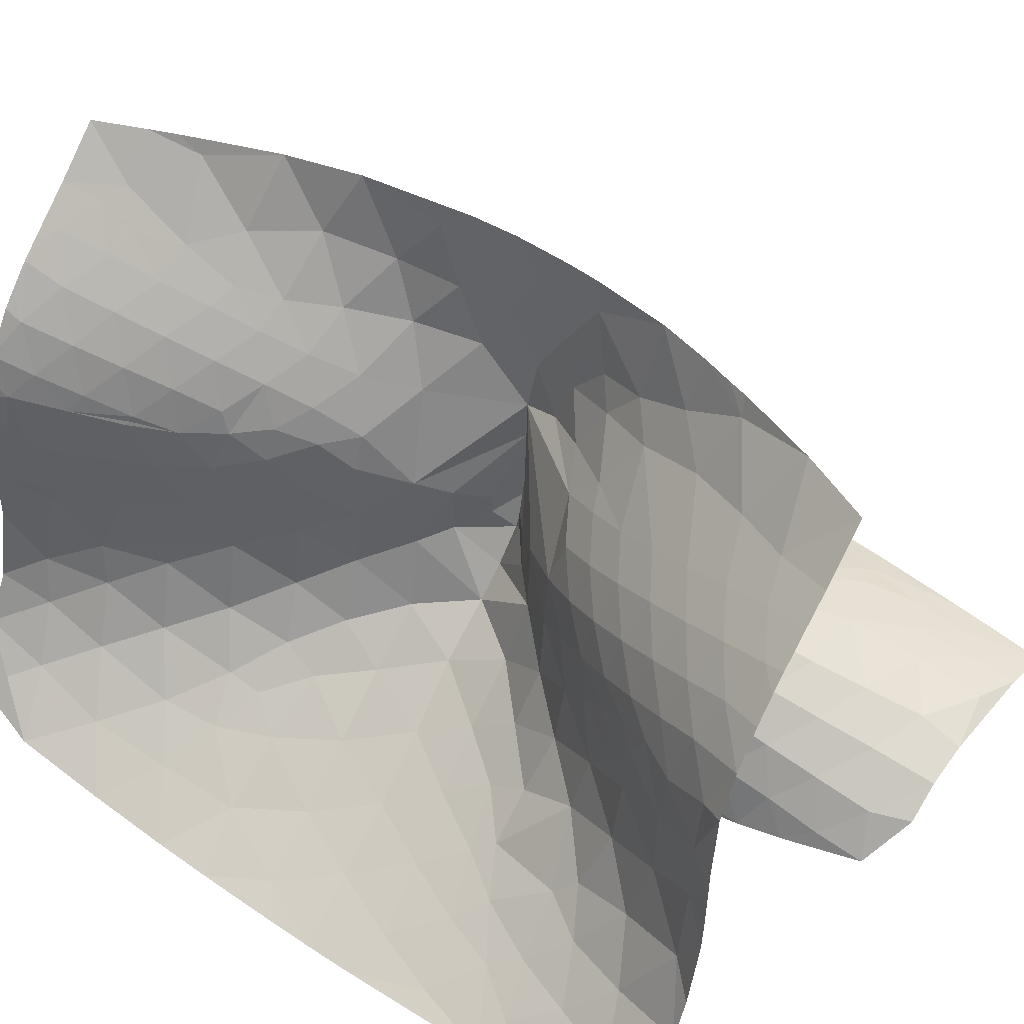
<metadata>
{"format":"obj","ext":"obj","renderer":"f3d","projection":"perspective","resolution":1024,"background":"white","views":[{"elev":47.4,"azim":-52.8,"up":"+Z"}]}
</metadata>
<code>
v 0 0 0
v 6.772e-21 0 0.27
v -0.2354 0.1145 0.06611
v -0.2357 0.1141 -0.06588
v -0.1192 1.313e-20 -0.2422
v -0.2357 -0.1141 -0.06588
v -0.2354 -0.1145 0.06611
v -6.741e-07 -8.782e-20 0.54
v -0.4289 0.2842 0.1641
v -0.432 0.2806 -0.162
v -0.3005 1.094e-19 -0.4487
v -0.432 -0.2806 -0.162
v -0.4289 -0.2842 0.1641
v -3.708e-07 -1.976e-19 0.81
v -0.5969 0.4742 0.2738
v -0.6088 0.4627 -0.2671
v -0.5045 1.718e-19 -0.6337
v -0.6088 -0.4627 -0.2671
v -0.5969 -0.4742 0.2738
v 0.1192 0 -0.2422
v 0.06735 -0.02959 -0.2598
v 3.463e-09 3.79e-21 -0.27
v 0.06735 0.02959 -0.2598
v 0.3005 -1.934e-20 -0.4487
v 0.132 -0.1229 -0.509
v 6.926e-09 2.205e-20 -0.54
v 0.132 0.1229 -0.509
v 0.5045 -6.938e-20 -0.6337
v 0.192 -0.2662 -0.7405
v 1.039e-08 5.376e-20 -0.81
v 0.192 0.2662 -0.7405
v -0.3703 0.5653 0.8987
v -0.8325 0.7596 0.002672
v -0.7639 0.3998 -0.7207
v -0.7639 -0.3998 -0.7207
v -0.8325 -0.7596 0.002672
v 0.5255 0.3052 -0.7682
v 0.5255 -0.3052 -0.7682
v 0.04975 -0.2247 -1.006
v 0.04975 0.2247 -1.006
v -0.05711 0.3197 1.213
v -0.7372 0.7715 0.6415
v -0.8231 0.7828 0.4061
v -0.8733 0.7716 -0.4323
v -0.8758 -0.002134 -0.9154
v -0.8789 -0.7659 -0.472
v -0.8231 -0.7828 0.4061
v 0.3221 0.4689 -0.923
v 0.7331 0.08823 -0.8183
v 0.7331 -0.08823 -0.8183
v 0.3221 -0.4689 -0.923
v 0.001588 0.04632 -1.105
v -0.003579 -0.07953 1.209
v -0.2359 0.7331 1.305
v -0.5901 0.8945 1.002
v -1.016 1.028 0.1941
v -1.06 1.088 -0.1859
v -1.059 0.7327 -0.8501
v -1.145 0.4033 -1.053
v -1.144 -0.4067 -1.052
v -1.061 -0.7015 -0.8717
v -1.067 -1.098 -0.2088
v -1.016 -1.028 0.1941
v 0.6142 0.5293 -0.9411
v 0.7829 0.3757 -0.9257
v 0.7829 -0.3757 -0.9257
v 0.6142 -0.5293 -0.9411
v 0.1344 -0.4828 -1.206
v 0.01562 -0.1912 -1.328
v 0.03282 0.2659 -1.292
v 0.1344 0.4828 -1.206
v -0.0946 -0.2882 0.9543
v -0.003842 0.1197 1.551
v -0.05911 0.4953 1.607
v -0.865 1.065 0.8252
v -0.9267 0.9917 0.5874
v -1.14 1.089 -0.6374
v -1.31 -0.069 -1.196
v -1.141 -1.084 -0.648
v -0.9909 -1.067 0.5496
v 0.4173 0.6961 -1.101
v 1 0.1408 -1.007
v 0.9474 -2.721e-19 -0.9646
v 0.4173 -0.6961 -1.101
v 0.006975 0.1463 -1.453
v -0.08157 -0.415 1.282
v -0.02246 -0.2934 1.565
v -0.1667 0.9031 1.694
v -0.4553 1.122 1.368
v -0.7305 1.194 1.123
v -1.141 1.261 0.4523
v -1.216 1.341 0.06995
v -1.309 1.476 -0.3725
v -1.349 1.022 -1.015
v -1.391 0.7643 -1.148
v -1.586 0.3598 -1.345
v -1.546 -0.4742 -1.309
v -1.388 -0.7494 -1.15
v -1.357 -1.004 -1.032
v -1.316 -1.48 -0.4039
v -1.222 -1.351 0.06608
v -1.175 -1.294 0.3569
v -0.7734 -0.8734 0.7294
v 0.7224 0.7742 -1.106
v 0.8633 0.62 -1.06
v 1.075 0.4785 -1.11
v 1.126 -0.3192 -1.108
v 0.8633 -0.62 -1.06
v 0.7224 -0.7742 -1.106
v 0.2253 -0.7674 -1.386
v 0.05731 -0.4642 -1.555
v 0.004273 -0.1486 -1.729
v 0.05421 0.4545 -1.562
v 0.2253 0.7674 -1.386
v -0.2779 -0.5806 1.043
v -0.0007383 -0.07426 1.955
v -0.008651 0.2552 1.96
v -0.04857 0.6378 2.03
v -0.9886 1.358 0.9612
v -1.061 1.239 0.6847
v -1.444 1.443 -0.8634
v -1.771 -0.1289 -1.462
v -1.405 -1.407 -0.8265
v -1.129 -1.347 0.6927
v -0.9066 -1.15 0.8601
v 0.5103 0.9589 -1.273
v 1.333 0.1964 -1.218
v 1.202 -0.05901 -1.131
v 0.5103 -0.9589 -1.273
v 0.01104 0.2717 -1.884
v -0.2185 -0.764 1.379
v -0.1135 -0.663 1.569
v -0.04056 -0.5578 1.972
v -0.1298 1.188 2.2
v -0.3248 1.372 1.785
v -0.6565 1.446 1.401
v -0.847 1.496 1.244
v -1.232 1.478 0.6353
v -1.338 1.566 0.3474
v -1.439 1.726 -0.01675
v -1.563 1.869 -0.5928
v -1.668 1.277 -1.217
v -1.652 1.039 -1.275
v -1.808 0.8048 -1.428
v -2.045 0.3021 -1.605
v -1.962 -0.57 -1.544
v -1.751 -0.862 -1.382
v -1.659 -1.005 -1.29
v -1.555 -1.832 -0.6405
v -1.449 -1.744 -0.04176
v -1.349 -1.577 0.2849
v -1.316 -1.566 0.5083
v -0.6617 -0.9918 1.016
v 0.8378 1.052 -1.265
v 0.9984 0.8499 -1.198
v 1.439 0.6147 -1.326
v 1.463 -0.2914 -1.3
v 1.222 -0.6931 -1.236
v 0.9984 -0.8499 -1.198
v 0.8378 -1.052 -1.265
v 0.3148 -1.072 -1.553
v 0.1148 -0.7896 -1.759
v 0.03116 -0.4909 -1.978
v 0.0007563 -0.09097 -2.22
v 0.06945 0.7008 -1.92
v 0.1131 0.7873 -1.765
v 0.3148 1.072 -1.553
v -0.5229 -0.9364 1.12
v -0.01324 -0.3082 2.2
v -0.002295 0.08659 2.2
v -0.01953 0.4099 2.2
v -1.106 1.66 1.083
v -1.534 1.866 -0.4391
v -1.742 1.803 -1.053
v -2.23 -0.1751 -1.706
v -1.776 -1.543 -1.219
v -1.708 -1.696 -1.073
v -1.517 -1.867 -0.1307
v -1.248 -1.632 0.8321
v -1.018 -1.435 0.9953
v -0.78 -1.279 1.142
v -0.5251 -0.7154 0.8874
v 0.6066 1.257 -1.438
v 1.762 0.2604 -1.465
v 1.558 -0.1391 -1.346
v 0.6066 -1.257 -1.438
v 0.01183 0.4013 -2.388
v -0.3937 -1.16 1.483
v -0.2183 -0.9997 1.655
v -0.0307 -0.5367 2.2
v -0.27 1.705 2.2
v -0.5752 1.793 1.739
v -0.798 1.732 1.462
v -0.9534 1.807 1.36
v -1.214 1.541 0.784
v -1.407 1.762 0.6095
v -1.532 1.909 0.3204
v -1.656 2.131 -0.07809
v -1.811 2.227 -0.8152
v -2.014 1.586 -1.411
v -1.953 1.191 -1.456
v -2.276 0.7826 -1.7
v -2.5 0.243 -1.839
v -2.406 -0.645 -1.777
v -2.133 -0.9915 -1.599
v -1.95 -1.17 -1.458
v -1.808 -2.133 -0.9097
v -1.736 -2.264 -0.3991
v -1.536 -1.914 0.2935
v -1.469 -1.813 0.4289
v -1.442 -1.844 0.653
v 0.9578 1.363 -1.419
v 1.164 1.11 -1.341
v 1.88 0.7594 -1.566
v 1.786 -0.4378 -1.488
v 1.673 -0.721 -1.46
v 1.275 -1.04 -1.353
v 1.164 -1.11 -1.341
v 0.9578 -1.363 -1.419
v 0.3991 -1.395 -1.714
v 0.1849 -1.149 -1.928
v 0.07295 -0.8723 -2.185
v 0.01803 -0.5338 -2.5
v 0.003481 0.08841 -2.5
v 0.06407 0.9467 -2.41
v 0.1309 1.033 -2.014
v 0.1848 1.151 -1.931
v 0.3991 1.395 -1.714
v -0.1042 -1.065 2.2
v -1.217 1.973 1.198
v -1.334 1.833 0.9036
v -1.759 2.279 -0.5196
v -2.029 2.144 -1.228
v -2.7 -0.2344 -1.938
v -2.151 -1.6 -1.509
v -1.964 -1.851 -1.283
v -1.724 -2.264 0.1071
v -1.353 -1.923 0.9673
v -1.117 -1.731 1.128
v -0.8804 -1.573 1.267
v 0.7069 1.588 -1.596
v 1.662 1.056 -1.509
v 2.22 0.3765 -1.709
v 2.002 -0.169 -1.59
v 0.7069 -1.588 -1.596
v 0.007497 0.2649 -2.5
v -0.2998 -1.376 1.84
v -0.5024 2.194 2.105
v -0.834 2.079 1.65
v -1.054 2.128 1.471
v -1.574 2.071 0.6295
v -1.732 2.291 0.3152
v -1.876 2.57 -0.1375
v -1.965 2.627 -0.702
v -2.063 2.565 -1.021
v -2.354 1.944 -1.579
v -2.314 1.364 -1.657
v -2.7 0.6813 -1.922
v -2.7 0.05623 -1.936
v -2.7 -0.572 -1.926
v -2.554 -1.11 -1.821
v -2.262 -1.381 -1.623
v -2.105 -2.303 -1.241
v -1.967 -2.614 -0.7342
v -1.906 -2.63 -0.1415
v -1.583 -2.055 0.5432
v -1.555 -2.13 0.7923
v 1.082 1.706 -1.569
v 1.335 1.426 -1.489
v 2.076 1.163 -1.705
v 2.344 0.8908 -1.8
v 2.173 -0.5876 -1.696
v 2.071 -0.7337 -1.657
v 1.719 -1.24 -1.567
v 1.372 -1.34 -1.472
v 1.082 -1.706 -1.569
v 0.4784 -1.743 -1.874
v 0.2599 -1.518 -2.075
v 0.1271 -1.281 -2.347
v 0.04923 -0.8488 -2.5
v 0.01089 0.3791 -2.5
v 0.1585 1.397 -2.311
v 0.261 1.521 -2.075
v 0.4784 1.743 -1.874
v -0.5409 -1.631 1.666
v -0.1986 -1.431 2.2
v -1.323 2.296 1.308
v -1.454 2.138 1.01
v -1.842 2.499 -0.02693
v -2.314 2.47 -1.396
v -2.7 1.064 -1.901
v -2.7 0.4069 -1.931
v -2.48 -1.703 -1.708
v -2.294 -2.012 -1.518
v -1.899 -2.628 0.3104
v -1.446 -2.222 1.098
v -1.207 -2.036 1.255
v -0.9658 -1.874 1.393
v 0.811 1.952 -1.75
v 1.815 1.53 -1.661
v 2.5 0.5636 -1.855
v 2.5 -0.09445 -1.842
v 1.836 -1.17 -1.603
v 0.811 -1.952 -1.75
v 0.03019 0.6711 -2.5
v 0.09944 1.205 -2.5
v -0.353 -1.786 2.073
v -0.842 2.531 1.904
v -0.9853 2.388 1.689
v -1.149 2.458 1.579
v -1.742 2.415 0.6796
v -1.911 2.657 0.3427
v -2.046 2.9 -0.3688
v -2.147 2.9 -0.8798
v -2.325 2.9 -1.214
v -2.7 2.324 -1.745
v -2.7 1.66 -1.843
v -2.7 -1.651 -1.847
v -2.44 -2.445 -1.519
v -2.238 -2.8 -1.144
v -2.011 -2.8 -0.4348
v -1.985 -2.8 0.08677
v -1.722 -2.313 0.5228
v -1.658 -2.425 0.9269
v 1.211 2.08 -1.715
v 1.498 1.796 -1.638
v 2.276 1.601 -1.847
v 2.5 1.369 -1.913
v 2.5 0.7709 -1.866
v 2.5 0.2126 -1.845
v 2.5 -0.4736 -1.852
v 2.397 -0.8941 -1.825
v 1.629 -1.695 -1.641
v 1.211 -2.08 -1.715
v 0.5558 -2.119 -2.032
v 0.3288 -1.888 -2.221
v 0.1913 -1.731 -2.5
v 0.08387 -1.093 -2.5
v 0.07678 1.061 -2.5
v 0.1288 1.394 -2.5
v 0.3303 1.89 -2.219
v 0.5558 2.119 -2.032
v -0.72 -2.062 1.753
v -0.263 -1.637 2.2
v -0.5997 2.552 2.2
v -1.424 2.629 1.414
v -1.57 2.455 1.112
v -2.034 2.9 -0.008929
v -2.606 2.789 -1.562
v -2.7 1.912 -1.806
v -2.7 -2.134 -1.777
v -2.121 -2.8 -0.8854
v -1.995 -2.8 -0.2259
v -1.98 -2.8 0.2794
v -1.85 -2.639 0.6981
v -1.529 -2.528 1.225
v -1.289 -2.347 1.377
v -1.043 -2.184 1.517
v 0.9192 2.348 -1.898
v 1.919 1.987 -1.79
v 2.288 -1.479 -1.836
v 2.093 -1.525 -1.764
v 0.9192 -2.348 -1.898
v 0.06412 0.969 -2.5
v -0.4911 -2.316 2.2
v -0.3002 -1.77 2.2
v -0.5236 2.368 2.2
v -0.7502 2.9 2.2
v -1.241 2.797 1.682
v -1.657 2.326 0.8044
v -1.911 2.776 0.7262
v -2.027 2.9 0.27
v -2.7 -2.452 -1.712
v -2.479 -2.8 -1.425
v -1.936 -2.8 0.7628
v -1.797 -2.8 1.052
v 1.346 2.486 -1.857
v 1.653 2.209 -1.785
v 2.409 2.104 -1.97
v 2.5 1.61 -1.939
v 2.5 -1.215 -1.901
v 1.987 -2.038 -1.821
v 1.736 -2.206 -1.798
v 1.346 -2.486 -1.857
v 0.6345 -2.527 -2.187
v 0.3855 -2.265 -2.378
v 0.2719 -2.048 -2.5
v 0.04253 0.7751 -2.5
v 0.3864 2.265 -2.377
v 0.6345 2.527 -2.187
v -0.8878 -2.431 1.804
v -0.4807 2.259 2.2
v -1.054 2.9 1.903
v -0.9524 2.626 1.85
v -1.47 2.9 1.524
v -1.682 2.786 1.212
v -1.778 2.633 0.9024
v -1.531 2.026 0.6957
v -1.624 -2.8 1.291
v -1.363 -2.664 1.496
v -1.115 -2.505 1.636
v 1.032 2.775 -2.043
v 2.045 2.411 -1.915
v 2.5 -1.033 -1.885
v 2.5 -1.445 -1.922
v 2.25 -1.886 -1.88
v 1.025 -2.8 -2.055
v 0.2689 2.006 -2.5
v -0.7036 -2.8 2.2
v -0.4334 2.137 2.2
v -1.353 2.9 1.633
v -1.336 1.835 0.9026
v -1.872 2.9 0.9936
v 1.462 2.9 -1.993
v 1.8 2.654 -1.927
v 2.5 2.605 -2.077
v 2.5 -0.9165 -1.876
v 2.433 -1.856 -1.943
v 2.298 -2.32 -1.968
v 2.075 -2.457 -1.932
v 1.81 -2.696 -1.939
v 1.353 -2.8 -1.979
v 0.7701 -2.8 -2.227
v 0.4471 -2.614 -2.5
v 0.317 -2.197 -2.5
v 0.1368 1.517 -2.5
v 0.3142 2.171 -2.5
v 0.4472 2.614 -2.5
v 0.7408 2.9 -2.292
v -1.015 -2.8 1.885
v -1.609 2.9 1.37
v -1.931 2.9 0.8369
v -1.492 -2.8 1.437
v -1.192 -2.8 1.727
v 2.294 2.9 -2.073
v 2.5 -0.6493 -1.86
v 0.3469 2.301 -2.5
v -1.693 2.9 1.271
v -1.223 1.554 0.7811
v -1.97 2.9 0.7041
v -1.39 -2.8 1.542
v 1.728 2.9 -1.996
v 2.117 -0.6078 -1.67
v 2.5 -2.124 -2.007
v 2.5 -2.8 -2.109
v 2.146 -2.8 -2.023
v -1.962 2.783 0.4617
v 2.5 -2.336 -2.037
f 1 2 3
f 3 4 1
f 4 5 1
f 5 6 1
f 6 7 1
f 7 2 1
f 2 8 3
f 3 9 4
f 4 10 5
f 5 11 6
f 6 12 7
f 7 13 2
f 2 13 8
f 3 8 9
f 4 9 10
f 5 10 11
f 6 11 12
f 7 12 13
f 13 14 8
f 8 15 9
f 9 16 10
f 10 17 11
f 11 18 12
f 12 19 13
f 13 19 14
f 8 14 15
f 9 15 16
f 10 16 17
f 11 17 18
f 12 18 19
f 1 20 21
f 21 22 1
f 22 23 1
f 23 20 1
f 20 24 21
f 21 25 22
f 22 26 23
f 23 27 20
f 20 27 24
f 21 24 25
f 22 25 26
f 23 26 27
f 27 28 24
f 24 29 25
f 25 30 26
f 26 31 27
f 27 31 28
f 24 28 29
f 25 29 30
f 26 30 31
f 14 32 15
f 15 33 16
f 16 34 17
f 17 35 18
f 18 36 19
f 31 37 28
f 28 38 29
f 29 39 30
f 30 40 31
f 14 41 32
f 32 42 15
f 15 43 33
f 33 44 16
f 16 44 34
f 34 45 17
f 17 45 35
f 35 46 18
f 18 46 36
f 36 47 19
f 31 48 37
f 37 49 28
f 28 50 38
f 38 51 29
f 29 51 39
f 39 52 30
f 30 52 40
f 40 48 31
f 14 53 41
f 41 54 32
f 32 55 42
f 42 43 15
f 43 56 33
f 33 57 44
f 44 58 34
f 34 59 45
f 45 60 35
f 35 61 46
f 46 62 36
f 36 63 47
f 47 14 19
f 48 64 37
f 37 65 49
f 49 50 28
f 50 66 38
f 38 67 51
f 51 68 39
f 39 69 52
f 52 70 40
f 40 71 48
f 14 72 53
f 53 73 41
f 41 74 54
f 54 55 32
f 55 75 42
f 42 76 43
f 43 76 56
f 56 57 33
f 57 77 44
f 44 77 58
f 58 59 34
f 59 78 45
f 45 78 60
f 60 61 35
f 61 79 46
f 46 79 62
f 62 63 36
f 63 80 47
f 48 81 64
f 64 65 37
f 65 82 49
f 49 83 50
f 50 83 66
f 66 67 38
f 67 84 51
f 51 84 68
f 68 69 39
f 69 85 52
f 52 85 70
f 70 71 40
f 71 81 48
f 72 86 53
f 53 87 73
f 73 74 41
f 74 88 54
f 54 89 55
f 55 90 75
f 75 76 42
f 76 91 56
f 56 92 57
f 57 93 77
f 77 94 58
f 58 95 59
f 59 96 78
f 78 97 60
f 60 98 61
f 61 99 79
f 79 100 62
f 62 101 63
f 63 102 80
f 80 103 47
f 81 104 64
f 64 105 65
f 65 106 82
f 82 83 49
f 83 107 66
f 66 108 67
f 67 109 84
f 84 110 68
f 68 111 69
f 69 112 85
f 85 113 70
f 70 113 71
f 71 114 81
f 72 115 86
f 86 87 53
f 87 116 73
f 73 117 74
f 74 118 88
f 88 89 54
f 89 90 55
f 90 119 75
f 75 120 76
f 76 120 91
f 91 92 56
f 92 93 57
f 93 121 77
f 77 121 94
f 94 95 58
f 95 96 59
f 96 122 78
f 78 122 97
f 97 98 60
f 98 99 61
f 99 123 79
f 79 123 100
f 100 101 62
f 101 102 63
f 102 124 80
f 80 125 103
f 81 126 104
f 104 105 64
f 105 106 65
f 106 127 82
f 82 128 83
f 83 128 107
f 107 108 66
f 108 109 67
f 109 129 84
f 84 129 110
f 110 111 68
f 111 112 69
f 112 130 85
f 85 130 113
f 113 114 71
f 114 126 81
f 115 131 86
f 86 132 87
f 87 133 116
f 116 117 73
f 117 118 74
f 118 134 88
f 88 135 89
f 89 136 90
f 90 137 119
f 119 120 75
f 120 138 91
f 91 139 92
f 92 140 93
f 93 141 121
f 121 142 94
f 94 143 95
f 95 144 96
f 96 145 122
f 122 146 97
f 97 147 98
f 98 148 99
f 99 148 123
f 123 149 100
f 100 150 101
f 101 151 102
f 102 152 124
f 124 125 80
f 125 153 103
f 126 154 104
f 104 155 105
f 105 155 106
f 106 156 127
f 127 128 82
f 128 157 107
f 107 158 108
f 108 159 109
f 109 160 129
f 129 161 110
f 110 162 111
f 111 163 112
f 112 164 130
f 130 165 113
f 113 166 114
f 114 167 126
f 115 168 131
f 131 132 86
f 132 133 87
f 133 169 116
f 116 170 117
f 117 171 118
f 118 171 134
f 134 135 88
f 135 136 89
f 136 137 90
f 137 172 119
f 119 138 120
f 138 139 91
f 139 140 92
f 140 173 93
f 141 174 121
f 121 174 142
f 142 143 94
f 143 144 95
f 144 145 96
f 145 175 122
f 122 175 146
f 146 147 97
f 147 148 98
f 148 176 123
f 123 177 149
f 149 178 100
f 150 151 101
f 151 152 102
f 152 179 124
f 124 180 125
f 125 181 153
f 153 182 103
f 126 183 154
f 154 155 104
f 155 156 106
f 156 184 127
f 127 185 128
f 128 185 157
f 157 158 107
f 158 159 108
f 159 160 109
f 160 186 129
f 129 186 161
f 161 162 110
f 162 163 111
f 163 164 112
f 164 187 130
f 130 187 165
f 165 166 113
f 166 167 114
f 167 183 126
f 115 182 168
f 168 188 131
f 131 189 132
f 132 189 133
f 133 190 169
f 169 170 116
f 170 171 117
f 134 191 135
f 135 192 136
f 136 193 137
f 137 194 172
f 172 195 119
f 119 195 138
f 138 196 139
f 139 197 140
f 140 198 173
f 141 199 174
f 174 200 142
f 142 201 143
f 143 201 144
f 144 202 145
f 145 203 175
f 175 204 146
f 146 205 147
f 147 206 148
f 148 206 176
f 176 177 123
f 177 207 149
f 149 208 178
f 150 209 151
f 151 210 152
f 152 211 179
f 179 180 124
f 180 181 125
f 181 168 153
f 153 168 182
f 182 47 103
f 183 212 154
f 154 213 155
f 155 213 156
f 156 214 184
f 184 185 127
f 185 215 157
f 157 216 158
f 158 217 159
f 159 218 160
f 160 219 186
f 186 220 161
f 161 221 162
f 162 222 163
f 163 223 164
f 164 224 187
f 187 225 165
f 165 226 166
f 166 227 167
f 167 228 183
f 115 72 182
f 168 181 188
f 188 189 131
f 189 229 133
f 133 229 190
f 191 192 135
f 192 193 136
f 193 194 137
f 194 230 172
f 172 231 195
f 195 196 138
f 196 197 139
f 197 198 140
f 198 232 173
f 141 232 199
f 199 233 174
f 174 233 200
f 200 201 142
f 201 202 144
f 202 203 145
f 203 234 175
f 175 234 204
f 204 205 146
f 205 206 147
f 206 235 176
f 176 236 177
f 177 236 207
f 207 208 149
f 208 237 178
f 150 178 209
f 209 210 151
f 210 211 152
f 211 238 179
f 179 239 180
f 180 240 181
f 183 241 212
f 212 213 154
f 213 242 156
f 156 242 214
f 214 243 184
f 184 244 185
f 185 244 215
f 215 216 157
f 216 217 158
f 217 218 159
f 218 219 160
f 219 245 186
f 186 245 220
f 220 221 161
f 221 222 162
f 222 223 163
f 223 224 164
f 224 246 187
f 225 226 165
f 226 227 166
f 227 228 167
f 228 241 183
f 181 240 188
f 188 247 189
f 189 247 229
f 191 248 192
f 192 249 193
f 193 249 194
f 194 250 230
f 230 231 172
f 231 196 195
f 196 251 197
f 197 252 198
f 198 253 232
f 232 254 199
f 199 255 233
f 233 256 200
f 200 257 201
f 201 257 202
f 202 258 203
f 203 259 234
f 234 260 204
f 204 261 205
f 205 262 206
f 206 262 235
f 235 236 176
f 236 263 207
f 207 264 208
f 208 265 237
f 237 209 178
f 150 100 178
f 209 266 210
f 210 266 211
f 211 267 238
f 238 239 179
f 239 240 180
f 241 268 212
f 212 269 213
f 213 269 242
f 242 270 214
f 214 271 243
f 243 244 184
f 244 272 215
f 215 273 216
f 216 274 217
f 217 275 218
f 218 275 219
f 219 276 245
f 245 277 220
f 220 278 221
f 221 279 222
f 222 280 223
f 246 281 187
f 225 282 226
f 227 283 228
f 228 284 241
f 240 285 188
f 188 285 247
f 247 286 229
f 248 249 192
f 249 250 194
f 250 287 230
f 230 288 231
f 231 251 196
f 251 252 197
f 252 289 198
f 253 254 232
f 254 255 199
f 255 290 233
f 233 290 256
f 256 257 200
f 257 291 202
f 202 291 258
f 258 292 203
f 203 292 259
f 260 261 204
f 261 262 205
f 262 293 235
f 235 294 236
f 236 294 263
f 263 264 207
f 264 265 208
f 265 295 237
f 237 266 209
f 266 267 211
f 267 296 238
f 238 297 239
f 239 298 240
f 241 299 268
f 268 269 212
f 269 300 242
f 242 300 270
f 270 271 214
f 271 301 243
f 243 302 244
f 244 302 272
f 272 273 215
f 273 303 216
f 274 275 217
f 275 276 219
f 276 304 245
f 245 304 277
f 277 278 220
f 278 279 221
f 279 280 222
f 281 305 187
f 225 306 282
f 227 282 283
f 283 284 228
f 284 299 241
f 240 298 285
f 285 307 247
f 247 307 286
f 248 308 249
f 249 309 250
f 250 310 287
f 287 288 230
f 288 251 231
f 251 311 252
f 252 312 289
f 253 313 254
f 254 314 255
f 255 315 290
f 290 316 256
f 256 317 257
f 257 317 291
f 261 318 262
f 262 318 293
f 293 294 235
f 294 319 263
f 263 320 264
f 264 321 265
f 265 322 295
f 295 323 237
f 237 323 266
f 266 323 267
f 267 324 296
f 296 297 238
f 297 298 239
f 299 325 268
f 268 326 269
f 269 326 300
f 300 327 270
f 270 328 271
f 271 329 301
f 301 330 243
f 243 330 302
f 302 331 272
f 272 332 273
f 273 332 303
f 274 333 275
f 275 333 276
f 276 334 304
f 304 335 277
f 277 336 278
f 278 337 279
f 279 338 280
f 225 339 306
f 306 340 282
f 227 226 282
f 282 340 283
f 283 341 284
f 284 342 299
f 298 343 285
f 285 343 307
f 307 344 286
f 248 345 308
f 308 309 249
f 309 310 250
f 310 346 287
f 287 347 288
f 288 311 251
f 311 312 252
f 312 348 289
f 253 348 313
f 313 314 254
f 314 315 255
f 315 349 290
f 290 349 316
f 316 350 256
f 256 350 317
f 318 351 293
f 293 351 294
f 294 351 319
f 319 320 263
f 320 352 264
f 264 352 321
f 321 353 265
f 265 353 322
f 322 354 295
f 295 355 323
f 323 324 267
f 324 356 296
f 296 357 297
f 297 358 298
f 299 359 325
f 325 326 268
f 326 360 300
f 300 360 327
f 327 328 270
f 328 329 271
f 331 332 272
f 332 361 303
f 274 362 333
f 333 334 276
f 334 363 304
f 304 363 335
f 335 336 277
f 336 337 278
f 337 338 279
f 225 364 339
f 340 341 283
f 341 342 284
f 342 359 299
f 298 358 343
f 343 365 307
f 307 366 344
f 248 367 345
f 345 368 308
f 308 310 309
f 310 369 346
f 346 347 287
f 347 370 288
f 311 371 312
f 312 372 348
f 351 373 319
f 319 374 320
f 354 375 295
f 295 375 355
f 355 324 323
f 324 376 356
f 356 357 296
f 357 358 297
f 359 377 325
f 325 378 326
f 326 378 360
f 360 379 327
f 327 380 328
f 332 381 361
f 361 362 303
f 362 382 333
f 333 383 334
f 334 384 363
f 363 385 335
f 335 386 336
f 336 387 337
f 225 388 364
f 341 389 342
f 342 390 359
f 358 391 343
f 343 391 365
f 248 392 367
f 368 393 308
f 308 393 310
f 310 394 369
f 369 395 346
f 346 396 347
f 347 397 370
f 370 398 288
f 311 397 371
f 371 372 312
f 373 374 319
f 355 376 324
f 376 399 356
f 356 400 357
f 357 401 358
f 359 402 377
f 377 378 325
f 378 403 360
f 360 403 379
f 379 380 327
f 332 404 381
f 381 405 361
f 361 406 362
f 362 406 382
f 382 383 333
f 383 384 334
f 384 407 363
f 363 407 385
f 385 386 335
f 386 387 336
f 225 305 388
f 341 408 389
f 389 390 342
f 390 402 359
f 358 401 391
f 391 409 365
f 248 410 392
f 394 393 369
f 369 411 395
f 395 396 346
f 396 397 347
f 397 311 370
f 398 412 288
f 397 413 371
f 355 375 376
f 399 400 356
f 400 401 357
f 402 414 377
f 377 415 378
f 378 415 403
f 403 416 379
f 332 417 404
f 405 418 361
f 361 418 406
f 406 419 382
f 382 420 383
f 383 421 384
f 384 422 407
f 407 423 385
f 385 424 386
f 386 425 387
f 225 187 305
f 341 426 408
f 408 427 389
f 389 428 390
f 390 429 402
f 401 430 391
f 391 430 409
f 394 310 393
f 393 411 369
f 395 431 396
f 396 413 397
f 398 196 412
f 413 432 371
f 399 433 400
f 400 434 401
f 402 429 414
f 414 415 377
f 415 435 403
f 403 435 416
f 332 436 417
f 418 419 406
f 419 420 382
f 420 421 383
f 421 422 384
f 423 424 385
f 424 425 386
f 427 437 389
f 389 437 428
f 428 429 390
f 401 434 430
f 431 438 396
f 396 438 413
f 196 439 412
f 432 440 371
f 433 441 400
f 400 441 434
f 414 442 415
f 415 442 435
f 332 443 436
f 418 444 419
f 419 445 420
f 420 446 421
f 440 447 371
f 444 448 419
f 419 448 445
f 445 446 420
f 365 366 307
f 303 274 216
f 303 362 274
f 340 426 341
f 379 416 380
f 331 443 332
f 331 436 443
f 72 14 182
f 371 447 372
f 447 440 372
f 349 315 316
f 289 253 198
f 289 348 253
f 418 405 444
f 261 260 318
f 141 173 232
f 141 93 173
f 412 439 288
f 439 196 288
f 196 311 288
f 182 14 47
f 191 410 248
f 370 311 398
f 311 196 398
f 421 446 422

</code>
